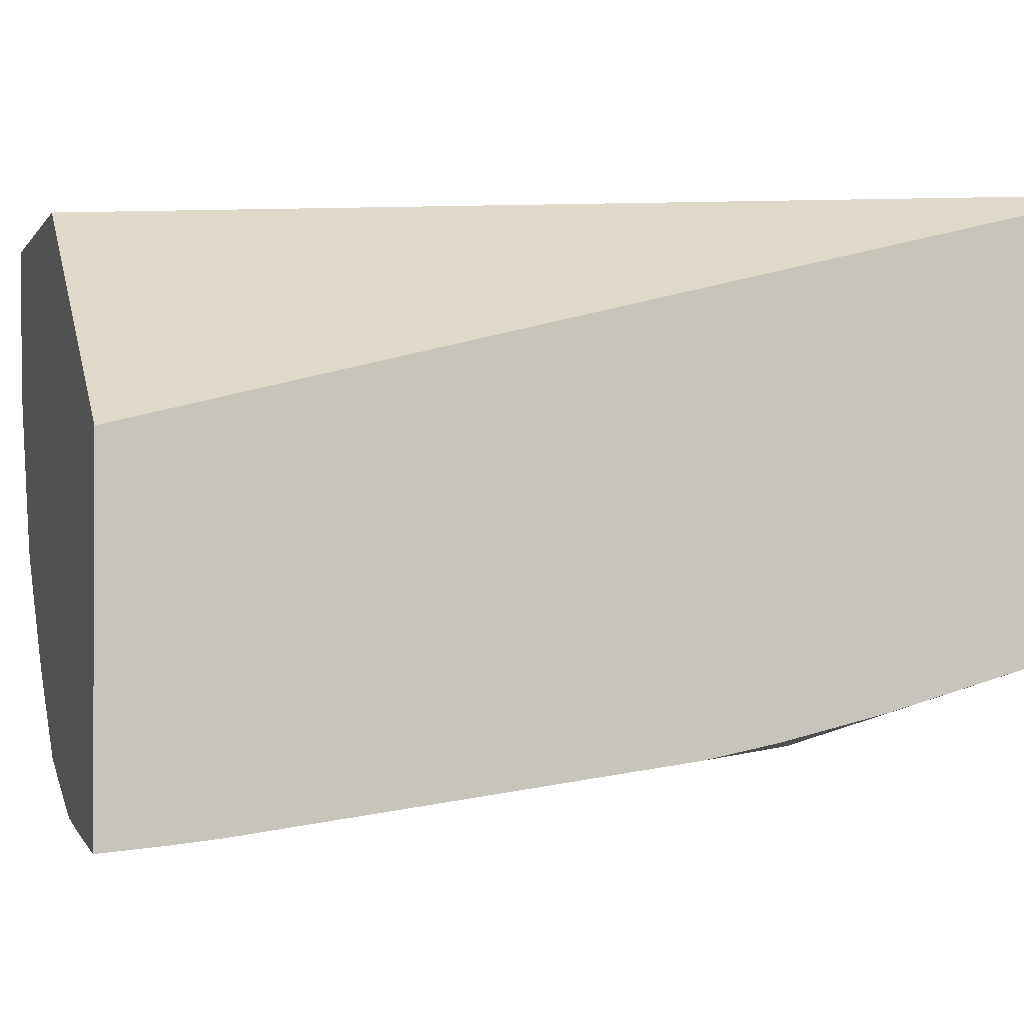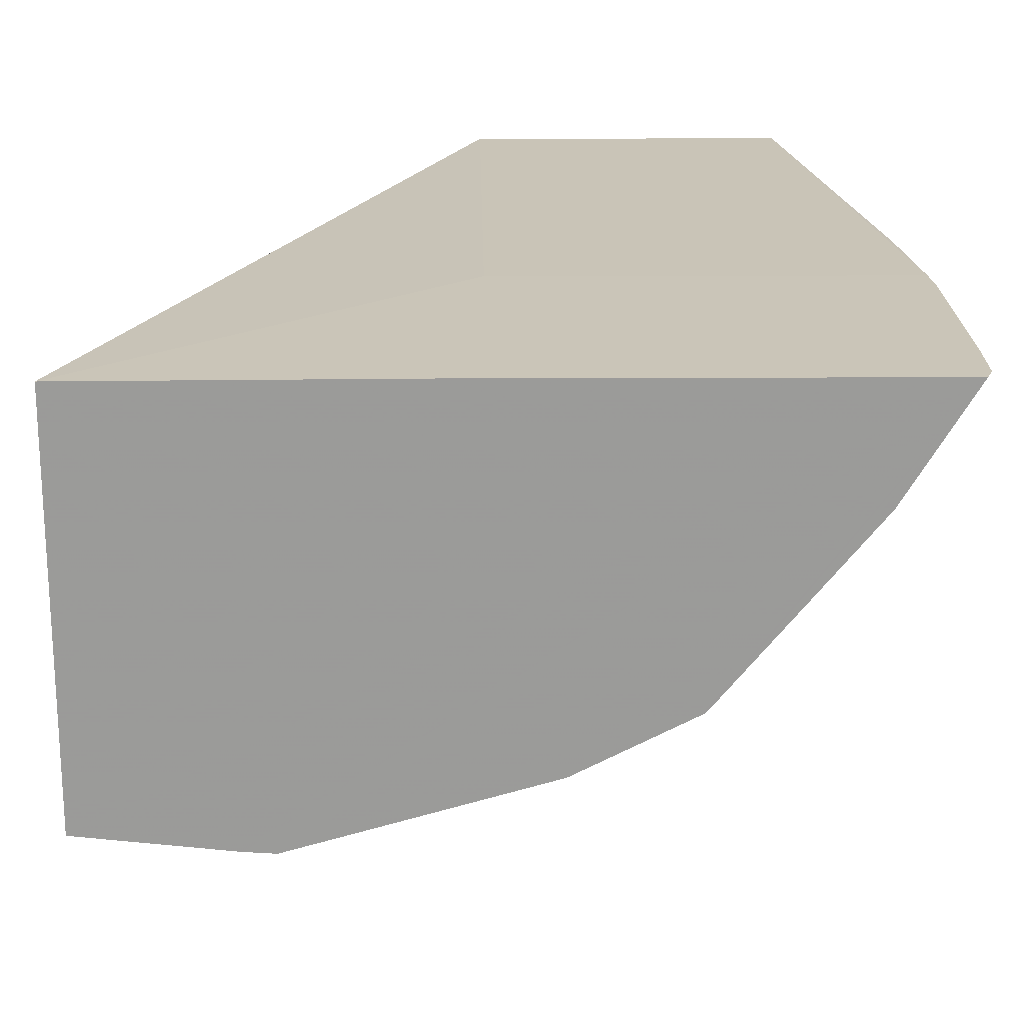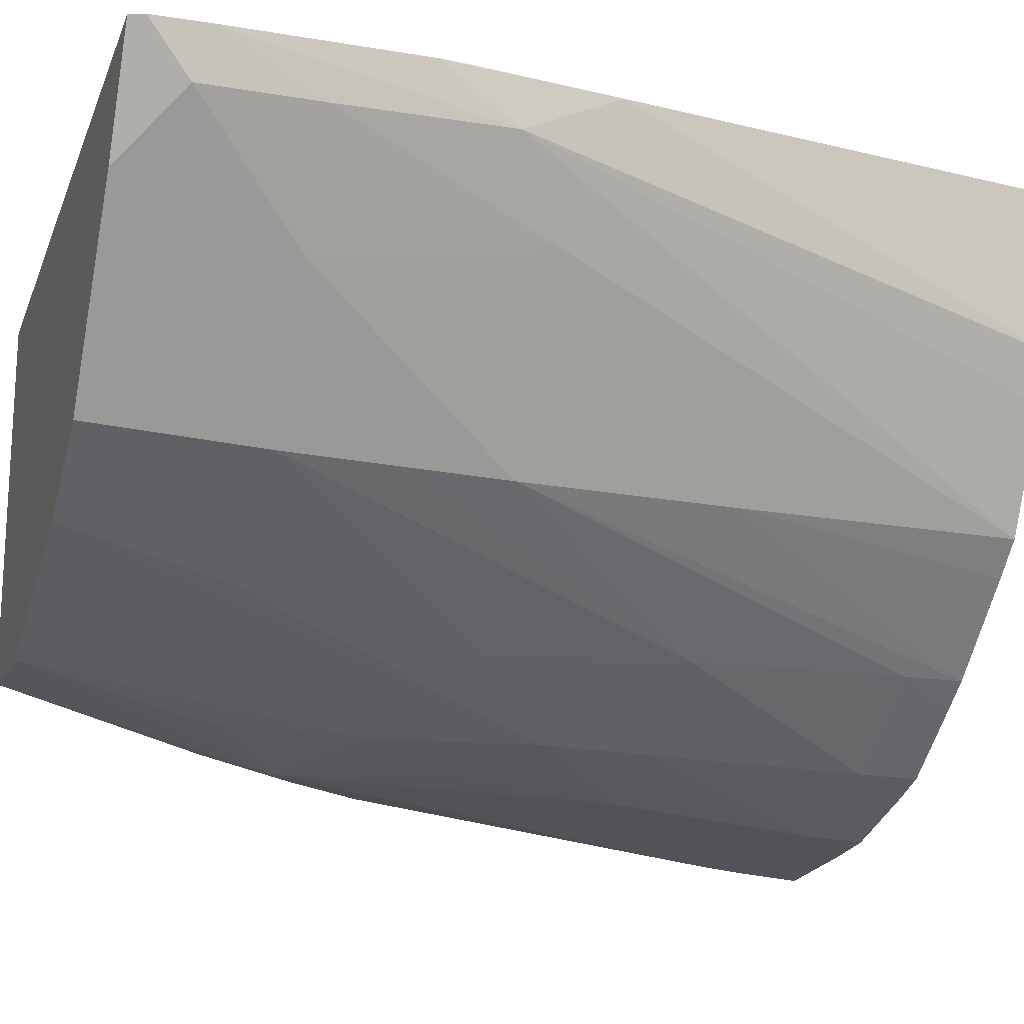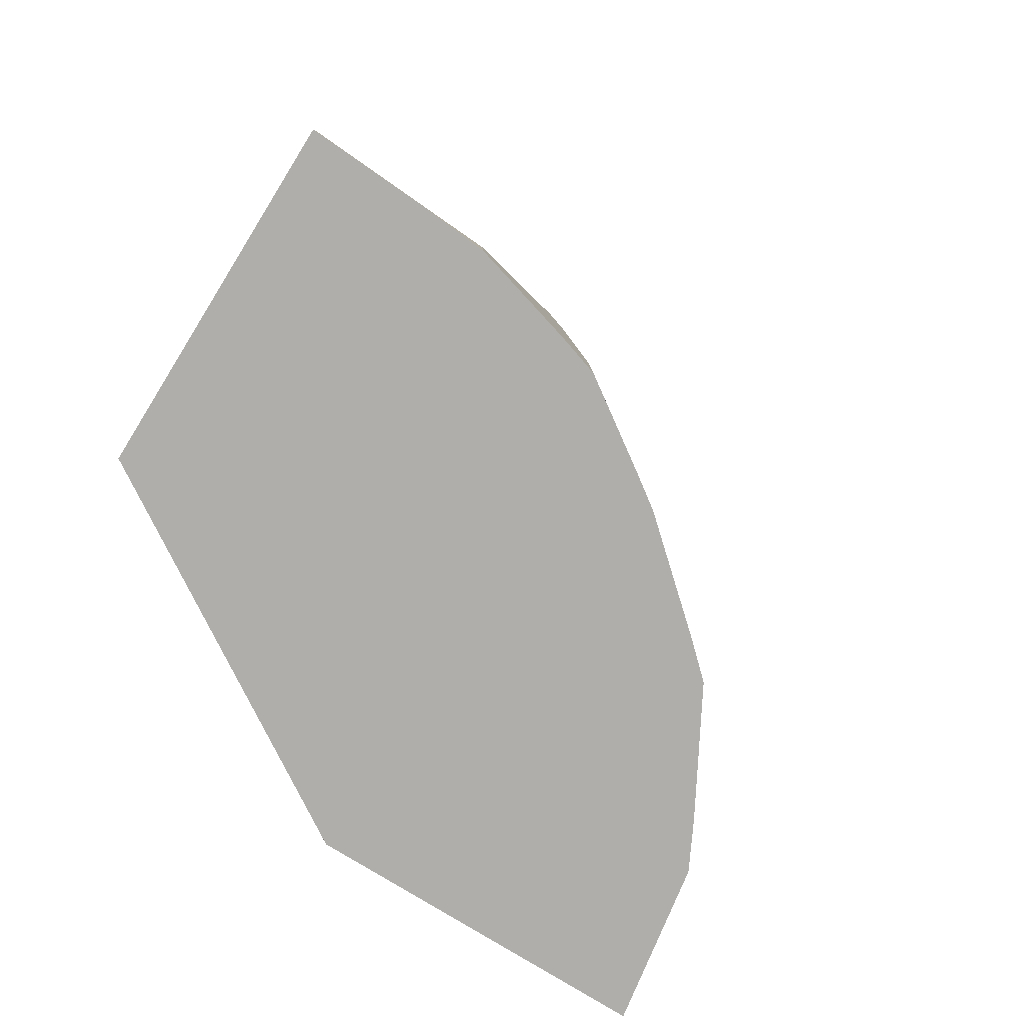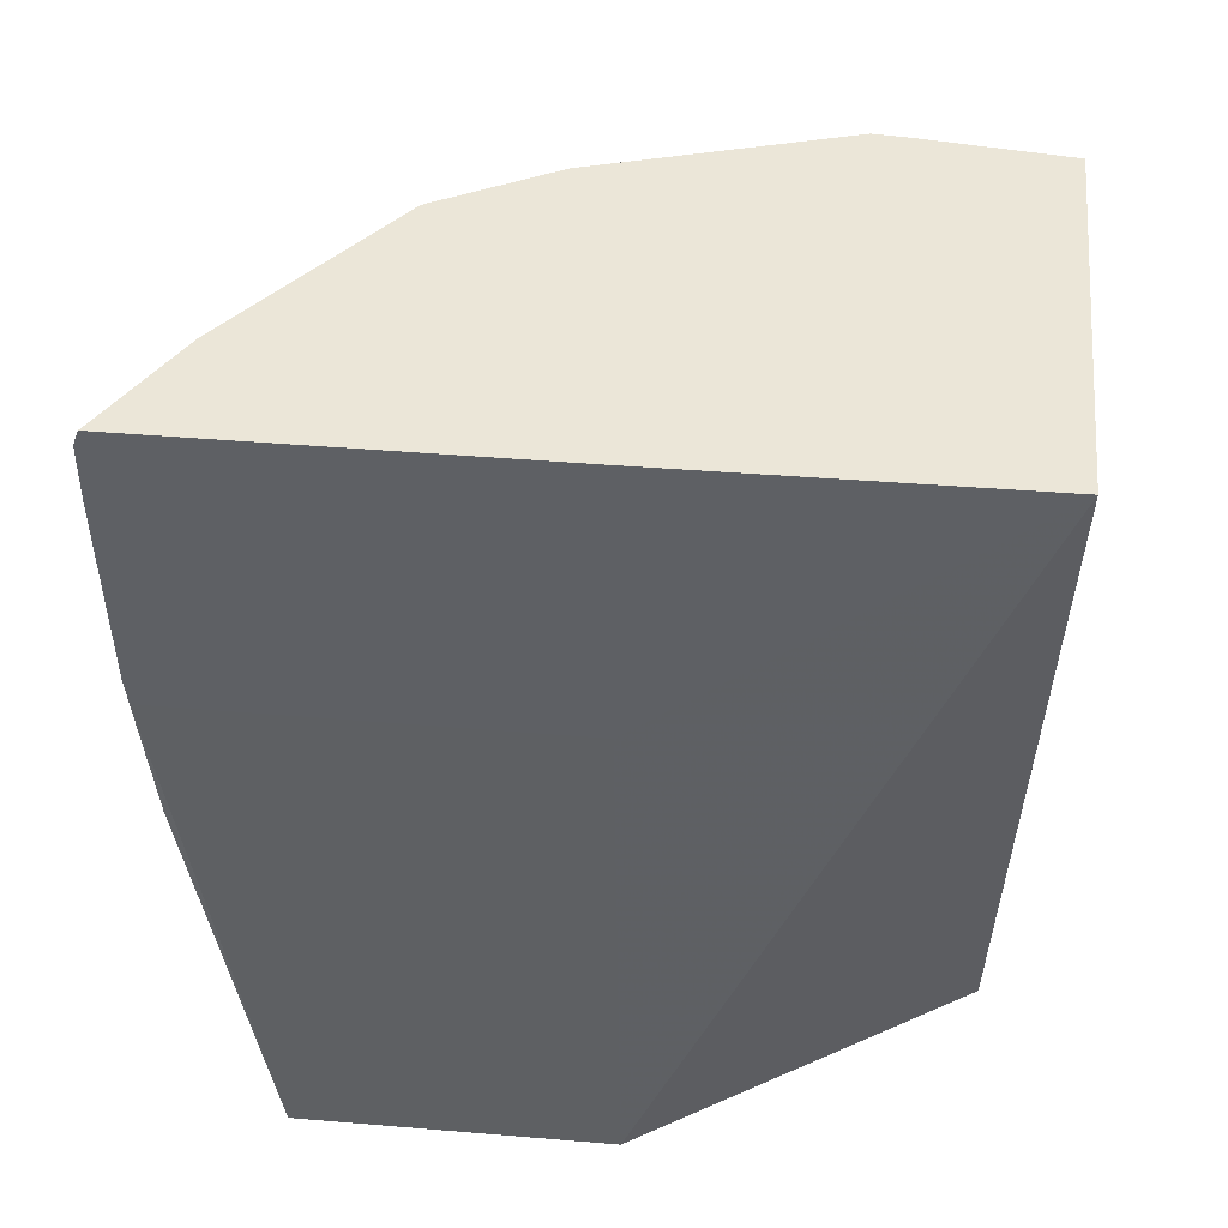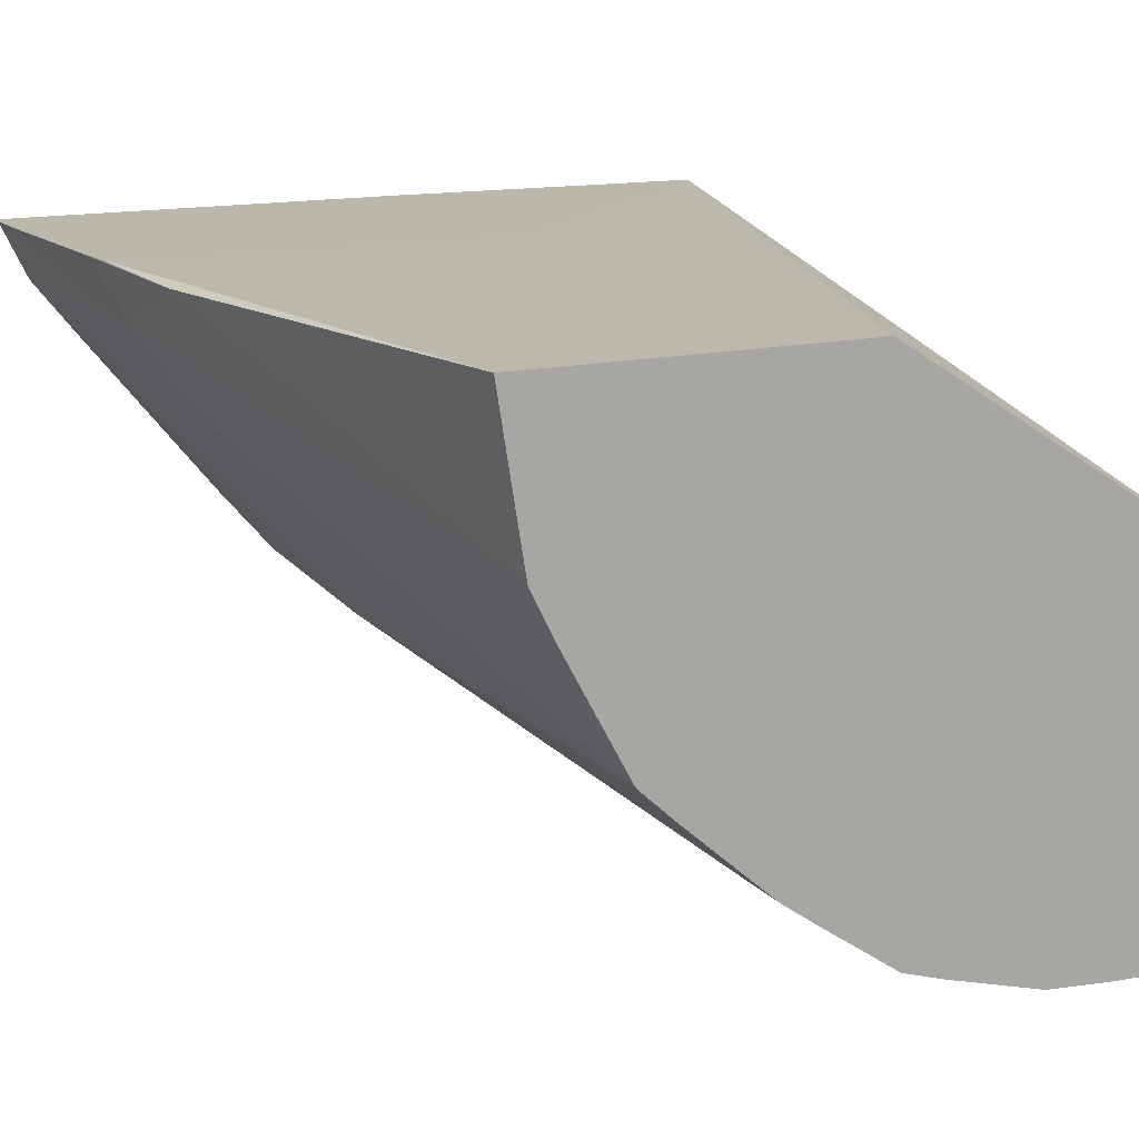
<metadata>
{"format":"obj","ext":"obj","renderer":"f3d","projection":"perspective","resolution":1024,"background":"white","views":[{"elev":-1.1,"azim":74.1,"up":"+Z"},{"elev":20.5,"azim":179.6,"up":"+Z"},{"elev":-17.9,"azim":-107.3,"up":"+Z"},{"elev":-77.8,"azim":148.3,"up":"+Y"},{"elev":46.4,"azim":5.4,"up":"+Y"},{"elev":14.3,"azim":-27.4,"up":"+Z"}]}
</metadata>
<code>
v -0.005493 0.1827 0.03274
v -0.005476 0.1817 0.03274
v -0.00549 0.183 0.03274
v -0.005419 0.1822 0.03247
v -0.005418 0.1815 0.03247
v -0.005418 0.1813 0.03247
v -0.005463 0.1815 0.03274
v -0.005412 0.1808 0.0327
v -0.00549 0.183 0.03274
v -0.005415 0.1828 0.03248
v -0.005266 0.1815 0.03223
v -0.005266 0.1815 0.03223
v -0.005129 0.1809 0.03201
v -0.004478 0.1784 0.03107
v -0.00481 0.1784 0.03167
v -0.004929 0.1784 0.03191
v -0.003403 0.1815 0.03274
v -0.005061 0.1784 0.0327
v -0.00546 0.1831 0.03274
v -0.00511 0.1831 0.03216
v -0.004436 0.1822 0.03116
v -0.005014 0.1822 0.03189
v -0.005075 0.1815 0.03195
v -0.004715 0.1815 0.03145
v -0.004483 0.181 0.03111
v -0.004482 0.1799 0.03109
v -0.004304 0.1784 0.03091
v -0.001585 0.1831 0.03273
v -0.003401 0.1815 0.03274
v -0.00337 0.1784 0.0327
v -0.003343 0.1831 0.03274
v -0.004768 0.1831 0.03174
v -0.004354 0.1831 0.03124
v -0.003677 0.1822 0.03071
v -0.003985 0.1815 0.03082
v -0.003735 0.1799 0.03051
v -0.004462 0.1815 0.03113
v -0.004463 0.1815 0.03113
v -0.003816 0.1787 0.03049
v -0.003826 0.1784 0.03049
v -0.001585 0.1831 0.03066
v -0.001585 0.1784 0.03158
v -0.004327 0.1831 0.03122
v -0.003759 0.1831 0.03093
v -0.003105 0.1805 0.03017
v -0.003565 0.1809 0.03049
v -0.003158 0.1799 0.03014
v -0.003238 0.1787 0.0301
v -0.003249 0.1784 0.03009
v -0.003665 0.1784 0.03038
v -0.001585 0.1819 0.03034
v -0.001939 0.1816 0.03017
v -0.002329 0.1831 0.03058
v -0.001585 0.1784 0.02981
v -0.002501 0.1831 0.03057
v -0.002724 0.1812 0.03023
v -0.002412 0.1809 0.03013
v -0.002522 0.1799 0.03001
v -0.002522 0.1787 0.02989
v -0.00304 0.1784 0.03002
v -0.001585 0.1815 0.03024
v -0.001888 0.1815 0.03017
v -0.001585 0.1789 0.02986
v -0.001953 0.1816 0.03017
v -0.002348 0.1831 0.03058
v -0.001585 0.1814 0.03021
v -0.002201 0.1784 0.02985
v -0.001585 0.1784 0.02982
v -0.002412 0.1821 0.03033
v -0.001585 0.1787 0.02984
v -0.002522 0.1784 0.02988
v -0.001585 0.1811 0.03014
f 1 2 7
f 1 7 17
f 1 17 29
f 1 29 31
f 1 31 19
f 1 19 9
f 1 9 3
f 1 3 4
f 1 4 5
f 1 5 6
f 1 6 2
f 2 6 8
f 2 8 7
f 3 9 10
f 3 10 4
f 4 10 11
f 4 11 12
f 4 12 5
f 5 12 13
f 5 13 6
f 6 13 14
f 6 14 15
f 6 15 16
f 6 16 8
f 7 8 18
f 7 18 30
f 7 30 17
f 8 16 18
f 9 19 20
f 9 20 10
f 10 20 21
f 10 21 22
f 10 22 23
f 10 23 13
f 10 13 11
f 11 13 12
f 13 23 24
f 13 24 25
f 13 25 26
f 13 26 14
f 14 27 40
f 14 40 50
f 14 50 49
f 14 49 60
f 14 60 71
f 14 71 67
f 14 67 54
f 14 54 42
f 14 42 30
f 14 30 18
f 14 18 16
f 14 16 15
f 14 26 27
f 17 28 29
f 17 30 28
f 19 31 28
f 19 28 41
f 19 41 53
f 19 53 65
f 19 65 55
f 19 55 44
f 19 44 43
f 19 43 33
f 19 33 32
f 19 32 20
f 20 32 21
f 21 32 33
f 21 33 34
f 21 34 35
f 21 35 36
f 21 36 37
f 21 37 38
f 21 38 24
f 21 24 22
f 22 24 23
f 24 38 25
f 25 38 37
f 25 37 36
f 25 36 39
f 25 39 40
f 25 40 26
f 26 40 27
f 28 31 29
f 28 30 42
f 28 42 54
f 28 54 68
f 28 68 70
f 28 70 63
f 28 63 72
f 28 72 66
f 28 66 61
f 28 61 51
f 28 51 41
f 33 43 34
f 34 43 44
f 34 44 45
f 34 45 46
f 34 46 35
f 35 46 36
f 36 46 47
f 36 47 48
f 36 48 39
f 39 48 49
f 39 49 50
f 39 50 40
f 41 51 52
f 41 52 53
f 44 55 56
f 44 56 45
f 45 56 57
f 45 57 58
f 45 58 59
f 45 59 47
f 45 47 46
f 47 59 48
f 48 59 60
f 48 60 49
f 51 61 52
f 52 62 63
f 52 63 64
f 52 64 55
f 52 55 65
f 52 65 53
f 52 61 66
f 52 66 62
f 54 67 68
f 55 64 69
f 55 69 56
f 56 69 64
f 56 64 57
f 57 64 58
f 58 64 63
f 58 63 70
f 58 70 59
f 59 70 67
f 59 67 71
f 59 71 60
f 62 66 72
f 62 72 63
f 67 70 68

</code>
